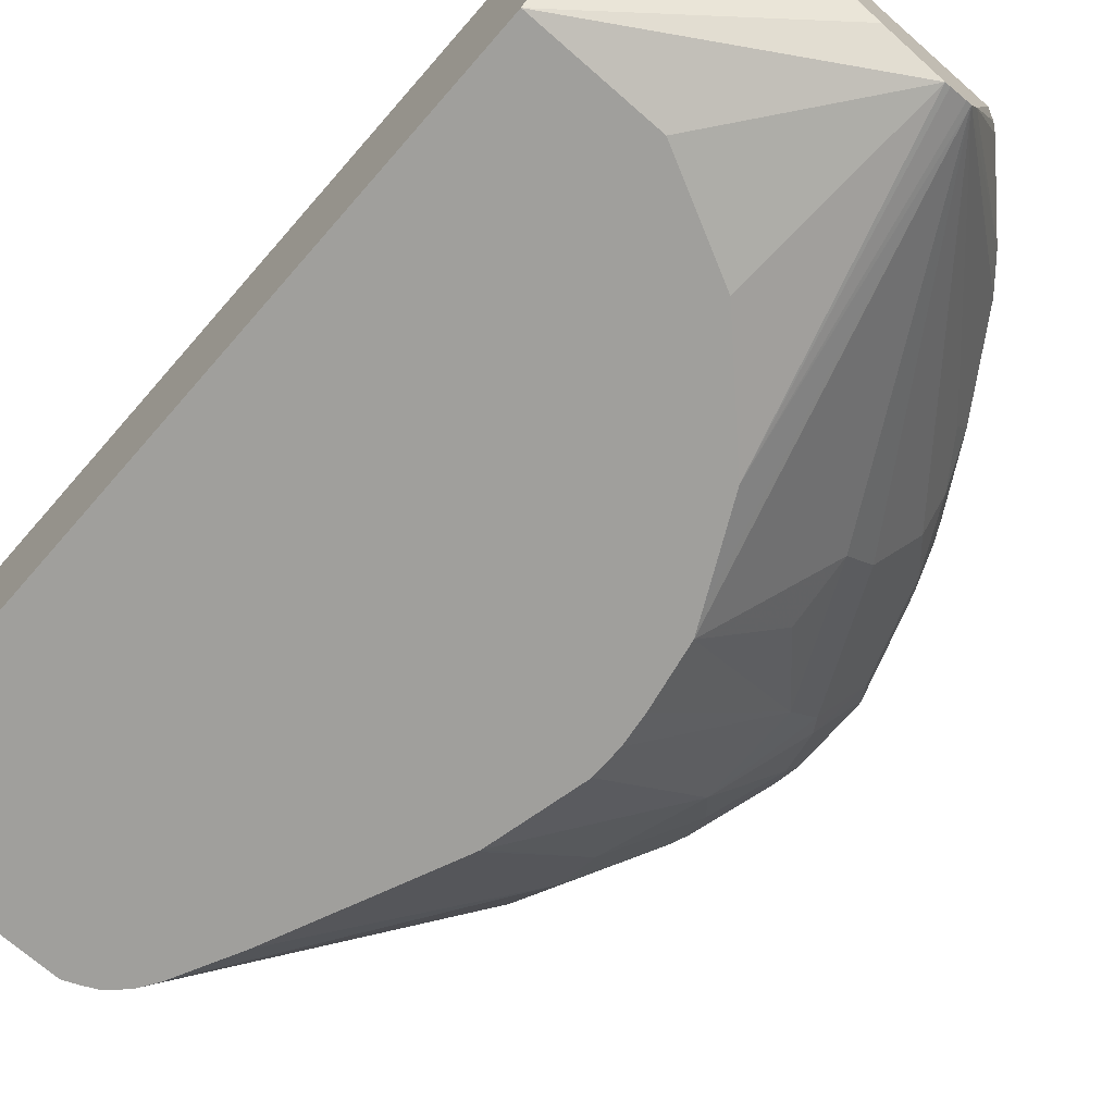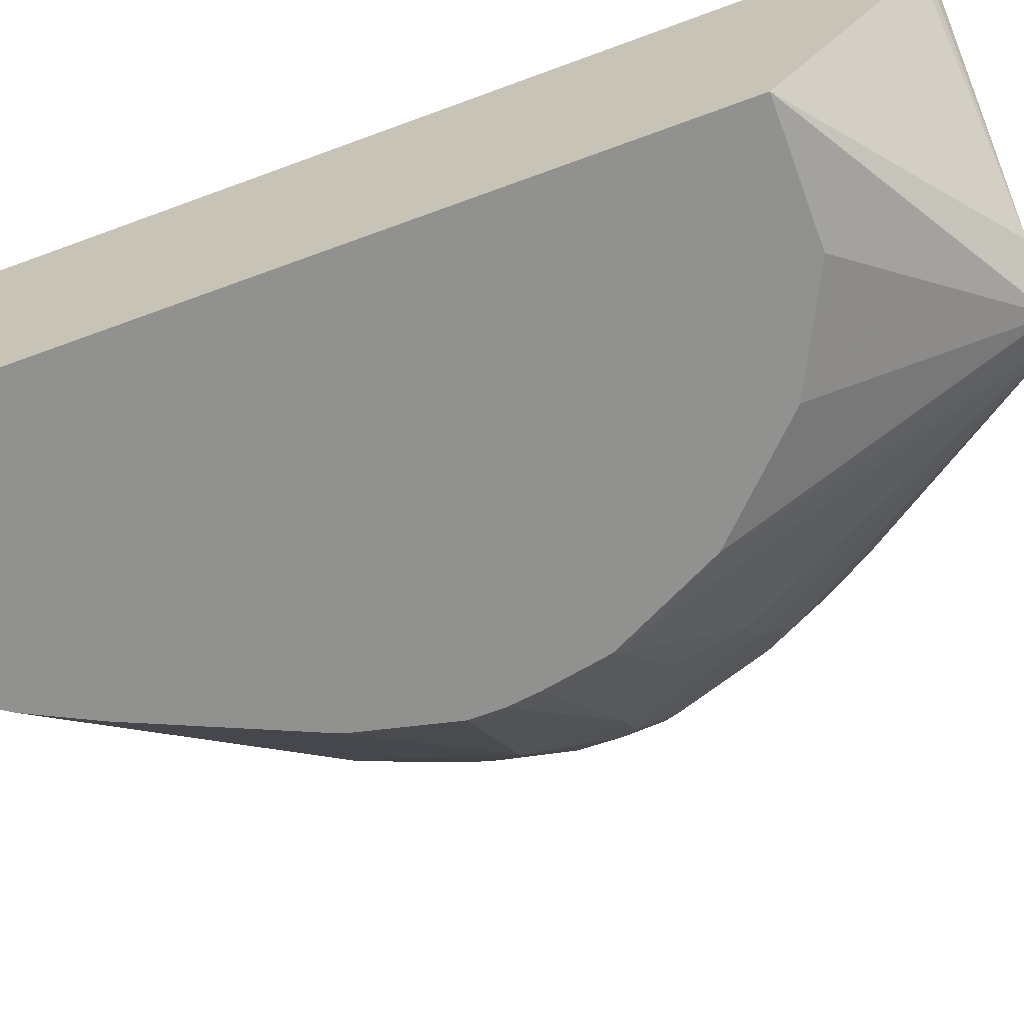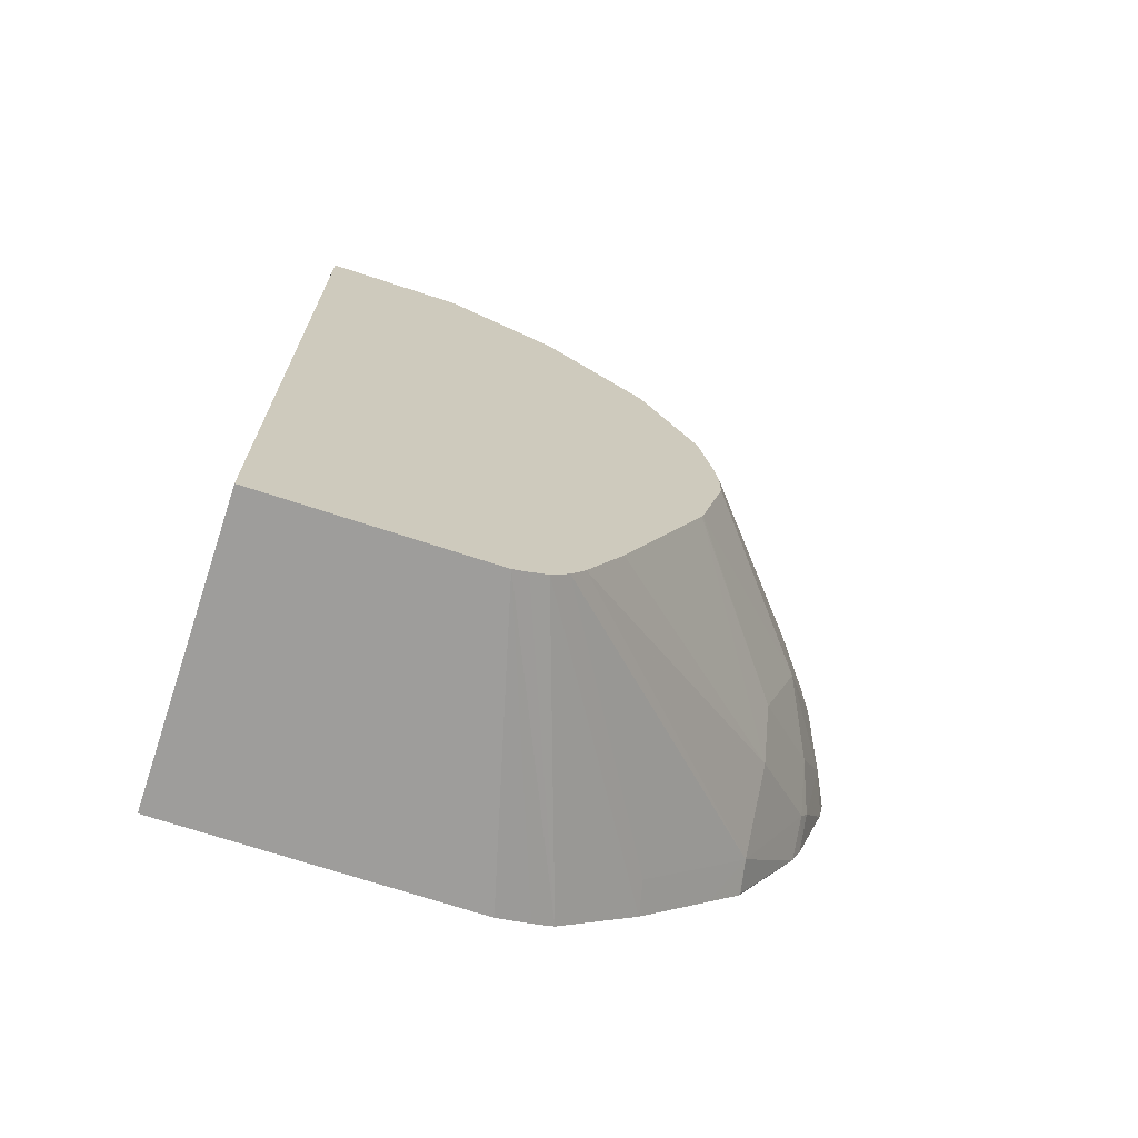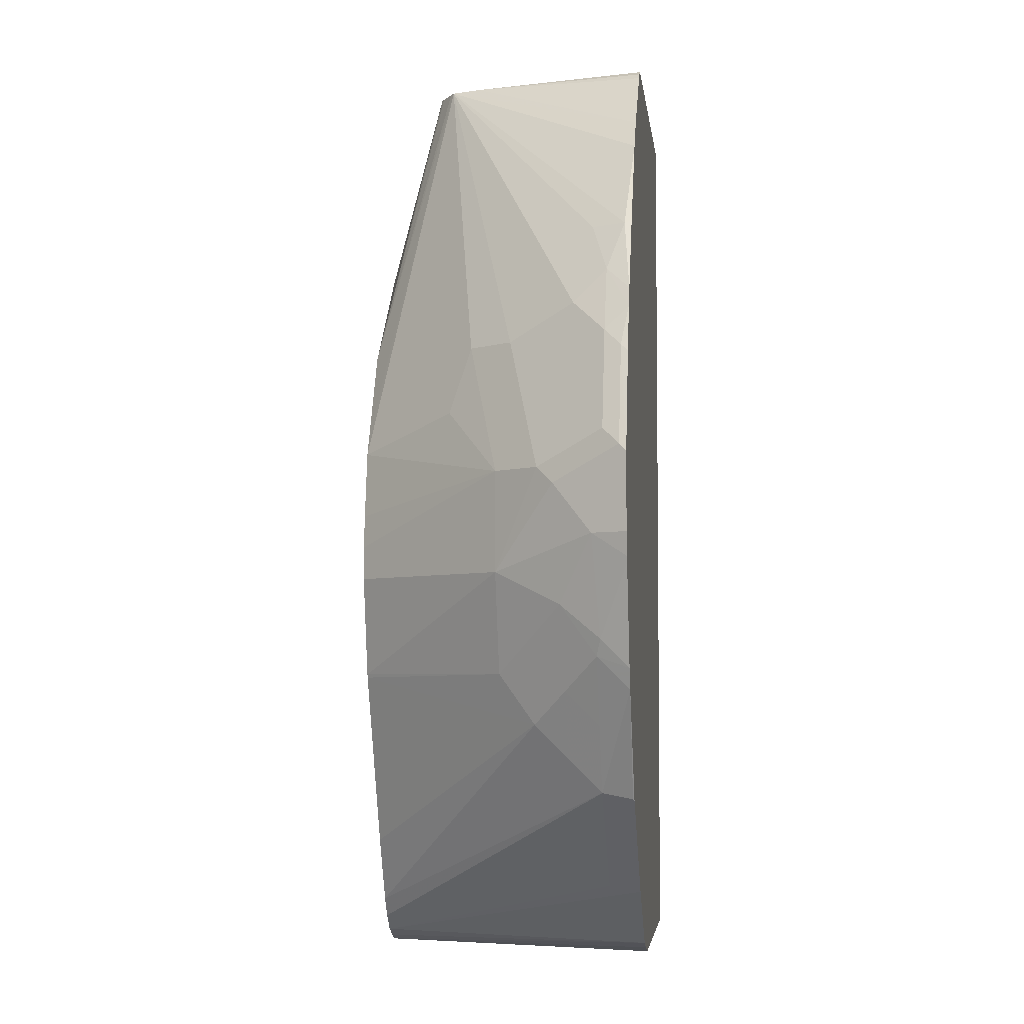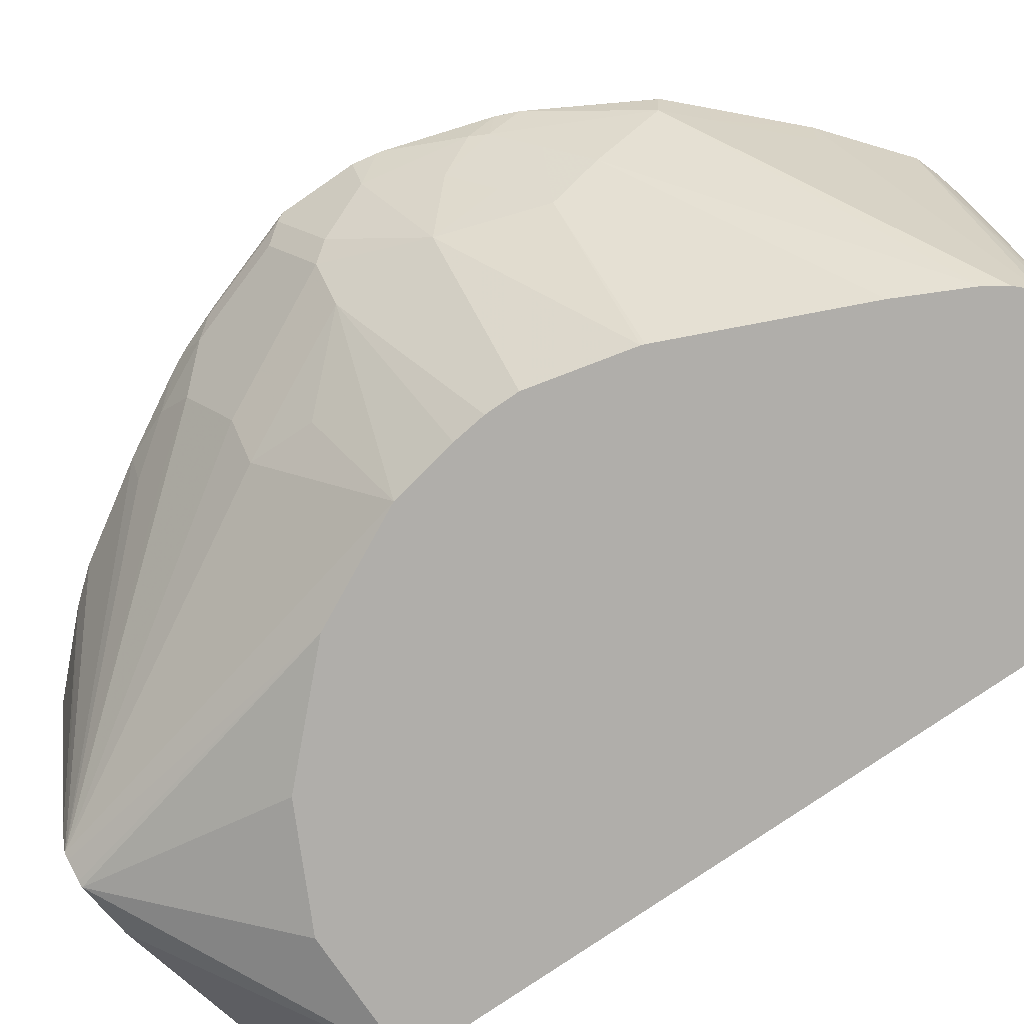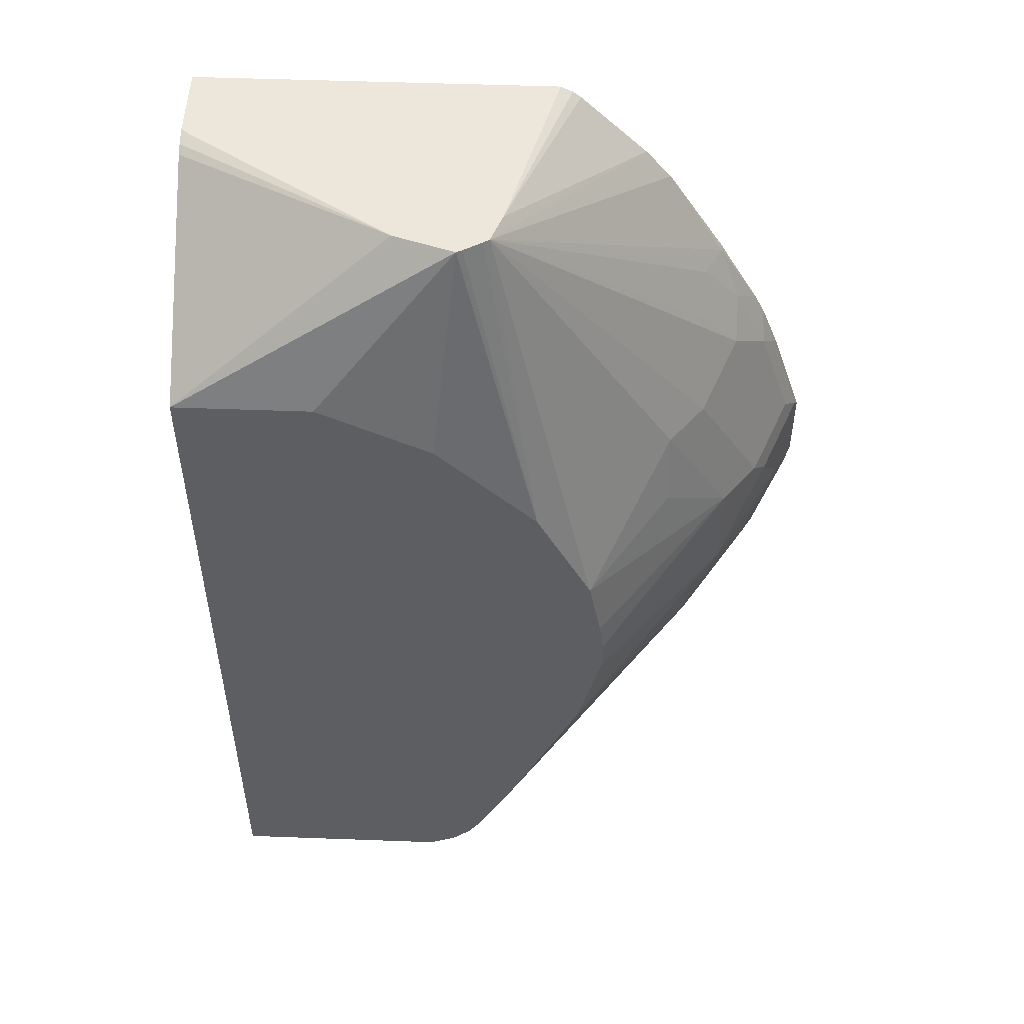
<metadata>
{"format":"obj","ext":"obj","renderer":"f3d","projection":"perspective","resolution":1024,"background":"white","views":[{"elev":-71.2,"azim":-41.2,"up":"+Y"},{"elev":-66.0,"azim":-69.6,"up":"+Y"},{"elev":-70.6,"azim":-18.2,"up":"+Z"},{"elev":-4.6,"azim":96.7,"up":"+Z"},{"elev":-77.9,"azim":124.5,"up":"+Y"},{"elev":51.3,"azim":2.3,"up":"+Z"}]}
</metadata>
<code>
v 0.1244 0.1006 0.2284
v 0.1285 0.09722 0.2284
v 0.1244 0.1362 0.2284
v 0.1244 0.09308 0.2263
v 0.2141 0.04204 0.2284
v 0.2915 0.1362 0.2284
v 0.1244 0.1362 -0.2178
v 0.1244 0.0886 0.2241
v 0.2223 0.03685 0.2284
v 0.2693 0.05032 0.2284
v 0.297 0.1362 0.2256
v 0.2645 0.1362 -0.2178
v 0.1244 -4.146e-05 -0.2178
v 0.1244 -4.146e-05 0.1564
v 0.2502 0.02788 0.2284
v 0.3008 0.1362 0.2226
v 0.2641 0.03611 0.2284
v 0.3321 0.1362 0.1913
v 0.2794 0.1362 -0.214
v 0.2278 -4.146e-05 -0.2178
v 0.1876 -4.146e-05 0.1564
v 0.2529 0.02923 0.2284
v 0.2085 -4.146e-05 0.146
v 0.2397 -4.146e-05 0.1303
v 0.271 -4.146e-05 0.09904
v 0.2866 -4.146e-05 0.08339
v 0.3442 0.1362 0.1765
v 0.2614 0.03433 0.2284
v 0.2919 -4.146e-05 0.07295
v 0.2971 -4.146e-05 0.06255
v 0.3075 -4.146e-05 0.04167
v 0.3127 -4.146e-05 0.03127
v 0.3492 0.05735 0.07815
v 0.3655 0.07818 0.07815
v 0.3811 0.1095 0.09379
v 0.3635 0.1016 0.1173
v 0.3635 0.1173 0.1329
v 0.3714 0.1329 0.1329
v 0.2888 0.1362 -0.2106
v 0.2345 -4.146e-05 -0.215
v 0.3708 0.1362 0.134
v 0.3186 -4.146e-05 7.962e-05
v 0.3805 0.07296 0.01563
v 0.3499 0.04692 0.04687
v 0.3968 0.09382 0.01563
v 0.3968 0.1251 0.07815
v 0.3811 0.1251 0.1094
v 0.3911 0.1362 0.09834
v 0.3238 0.1362 -0.1821
v 0.2424 -4.146e-05 -0.2111
v 0.3186 -4.146e-05 -9.513e-05
v 0.3205 -4.146e-05 -0.0156
v 0.3805 0.07296 -0.03125
v 0.4027 0.1016 0.007813
v 0.4124 0.1251 0.03127
v 0.4027 0.1329 0.07033
v 0.3957 0.1362 0.08925
v 0.3551 0.1362 -0.1508
v 0.3518 0.1212 -0.1485
v 0.3206 0.1212 -0.1798
v 0.2502 -4.146e-05 -0.2033
v 0.3205 -4.146e-05 -0.03125
v 0.3092 -4.146e-05 -0.07817
v 0.3648 0.07296 -0.07817
v 0.3805 0.0886 -0.06253
v 0.3961 0.1042 -0.04689
v 0.4118 0.1199 -0.0156
v 0.4199 0.1362 0.02018
v 0.4183 0.1329 0.02345
v 0.4199 0.1362 -0.0156
v 0.4043 0.1362 0.0671
v 0.4018 0.1362 0.07361
v 0.3697 0.1362 -0.1361
v 0.3674 0.1212 -0.1329
v 0.2565 -4.146e-05 -0.1939
v 0.3086 -4.146e-05 -0.07978
v 0.3831 0.1055 -0.08599
v 0.3674 0.08991 -0.1016
v 0.3987 0.1212 -0.07035
v 0.4027 0.1231 -0.06253
v 0.4179 0.1362 -0.02644
v 0.3985 0.1362 -0.08546
v 0.3701 0.1355 -0.1355
v 0.3831 0.1212 -0.1016
v 0.3674 0.1055 -0.1173
v 0.2721 -4.146e-05 -0.1626
v 0.4027 0.1362 -0.07555
v 0.4172 0.1362 -0.02919
f 43 52 62
f 46 55 69
f 43 62 53
f 43 53 45
f 45 54 55
f 45 55 46
f 45 53 54
f 43 51 52
f 49 58 59
f 46 56 57
f 46 57 47
f 47 57 48
f 53 63 64
f 49 59 60
f 49 60 50
f 50 60 61
f 42 51 43
f 53 62 63
f 46 69 56
f 39 50 40
f 33 44 43
f 38 48 41
f 17 38 27
f 53 64 65
f 19 39 20
f 20 39 40
f 22 26 28
f 27 38 41
f 32 42 43
f 32 43 44
f 39 49 50
f 32 44 33
f 34 43 45
f 34 45 46
f 34 46 35
f 35 46 47
f 35 47 36
f 36 47 37
f 37 47 38
f 38 47 48
f 33 43 34
f 53 65 66
f 73 83 74
f 53 67 54
f 67 81 70
f 73 82 83
f 74 83 82
f 74 82 84
f 74 84 77
f 74 77 85
f 74 85 75
f 75 85 78
f 67 80 81
f 75 78 86
f 77 78 85
f 77 84 79
f 79 84 82
f 79 82 87
f 79 87 80
f 80 87 88
f 80 88 81
f 17 37 38
f 76 86 78
f 53 66 67
f 66 80 67
f 65 79 66
f 54 68 69
f 54 69 55
f 54 67 70
f 54 70 68
f 56 69 68
f 56 68 71
f 56 71 72
f 56 72 57
f 66 79 80
f 58 73 74
f 59 74 61
f 59 61 60
f 61 74 75
f 63 76 64
f 64 77 65
f 64 76 78
f 64 78 77
f 65 77 79
f 58 74 59
f 17 36 37
f 13 51 42
f 17 34 35
f 3 48 57
f 3 57 72
f 3 72 71
f 3 71 68
f 3 68 70
f 3 70 81
f 3 81 88
f 3 88 87
f 3 41 48
f 3 87 82
f 3 73 58
f 3 58 49
f 3 49 39
f 3 39 19
f 3 19 12
f 3 12 7
f 4 8 9
f 4 9 5
f 3 82 73
f 6 10 11
f 3 27 41
f 3 16 18
f 1 2 5
f 1 5 9
f 1 9 15
f 1 15 22
f 1 22 28
f 1 28 17
f 1 17 10
f 1 10 6
f 3 18 27
f 1 6 3
f 1 7 13
f 1 13 14
f 1 14 8
f 17 35 36
f 1 4 2
f 2 4 5
f 3 6 11
f 3 11 16
f 1 3 7
f 7 12 20
f 1 8 4
f 8 14 9
f 13 25 24
f 13 24 23
f 13 23 21
f 13 21 14
f 14 21 15
f 15 21 23
f 15 23 24
f 15 24 25
f 13 26 25
f 15 25 26
f 17 27 18
f 17 26 29
f 17 29 30
f 17 30 31
f 17 31 32
f 17 32 33
f 17 33 34
f 7 20 13
f 15 26 22
f 13 29 26
f 17 28 26
f 13 31 30
f 9 14 15
f 13 30 29
f 10 16 11
f 10 17 18
f 10 18 16
f 13 20 40
f 13 40 50
f 13 50 61
f 13 61 75
f 12 19 20
f 13 86 76
f 13 76 63
f 13 63 62
f 13 62 52
f 13 52 51
f 13 32 31
f 13 75 86
f 13 42 32

</code>
